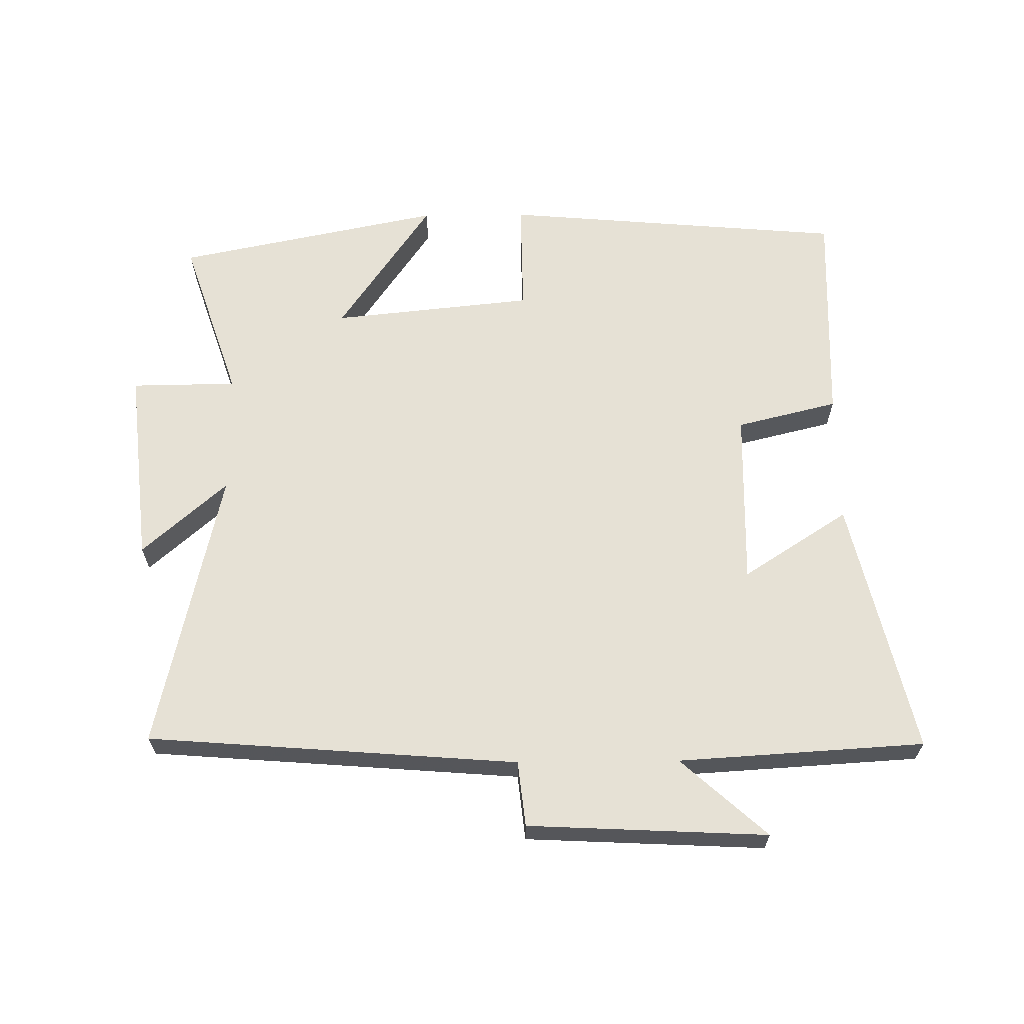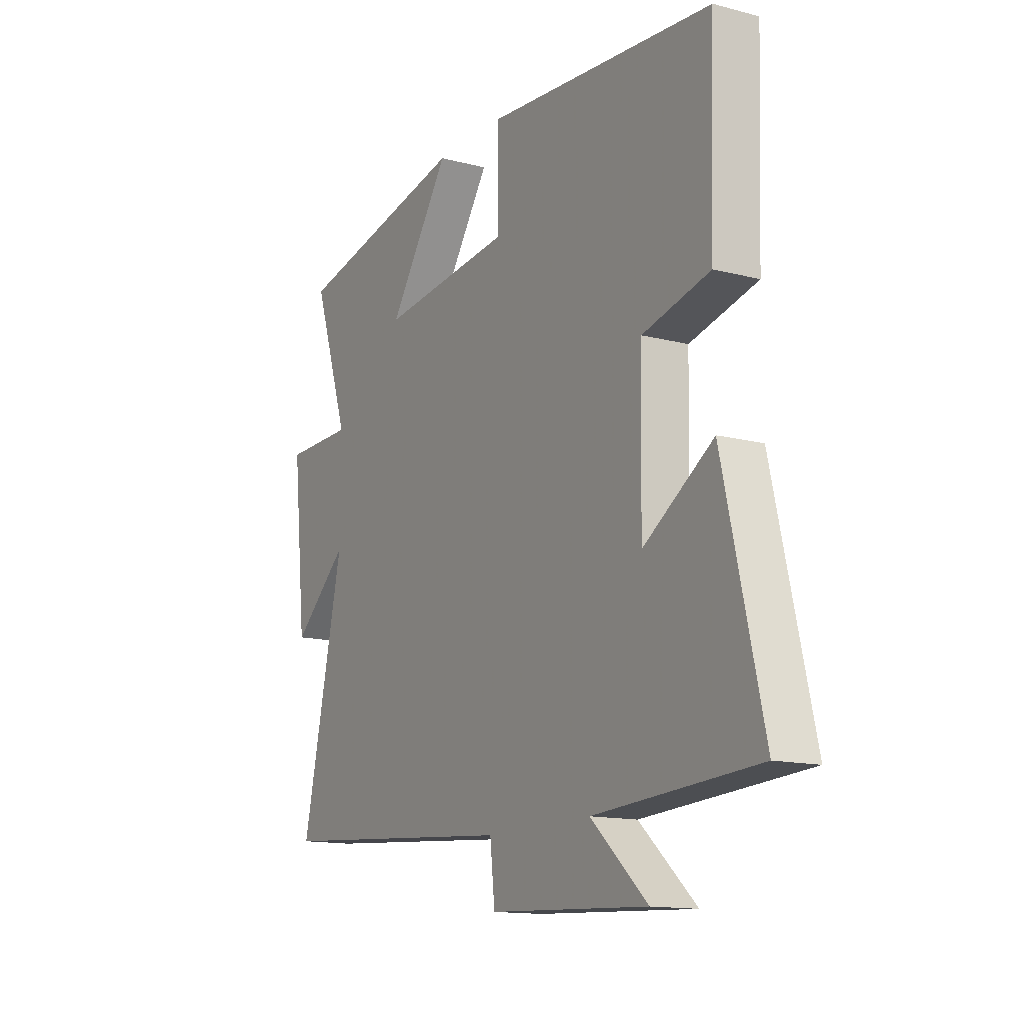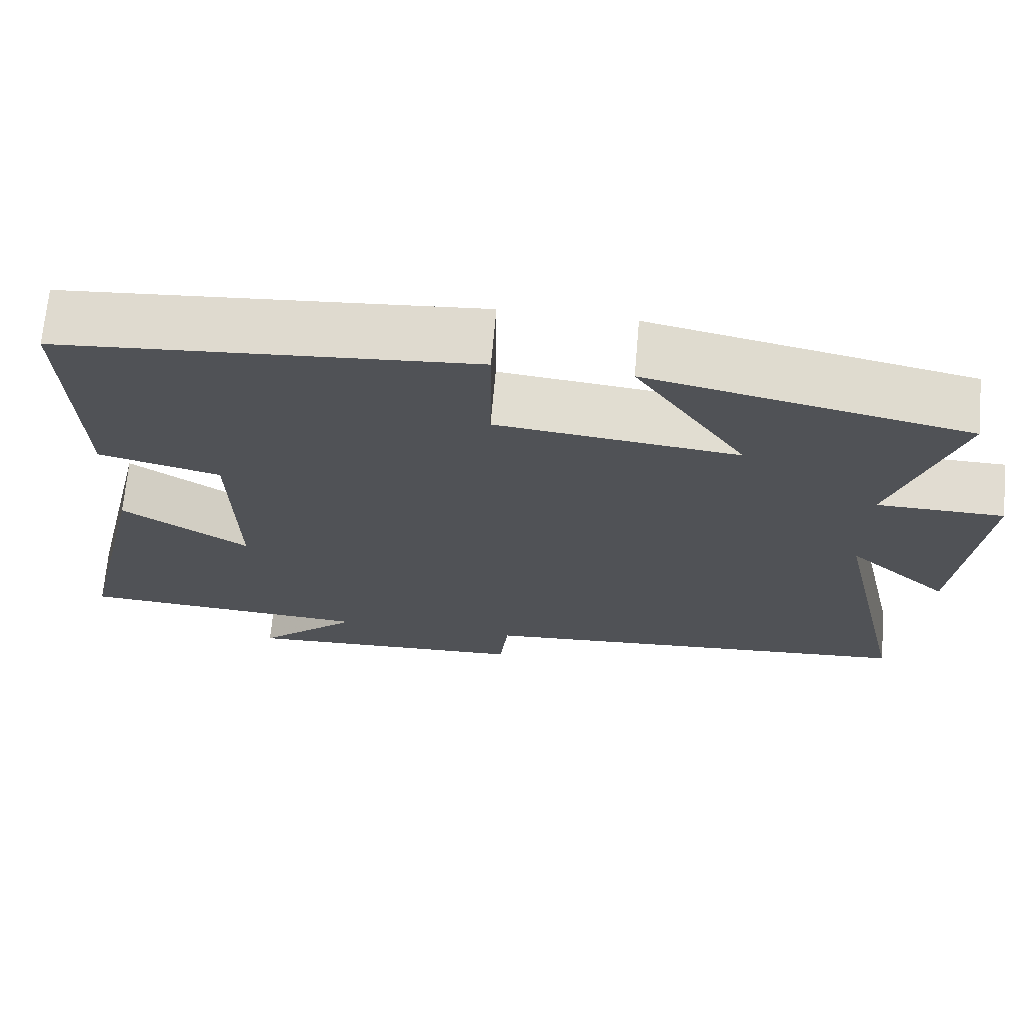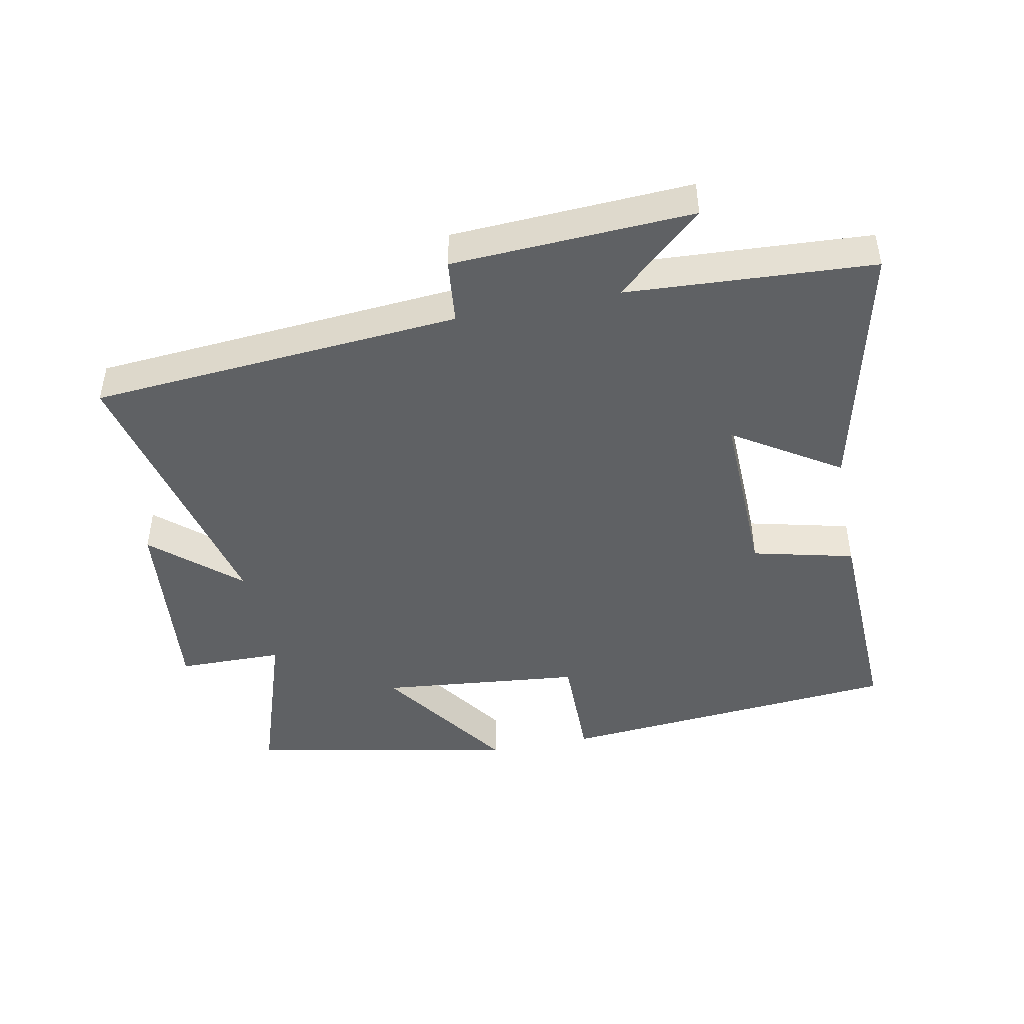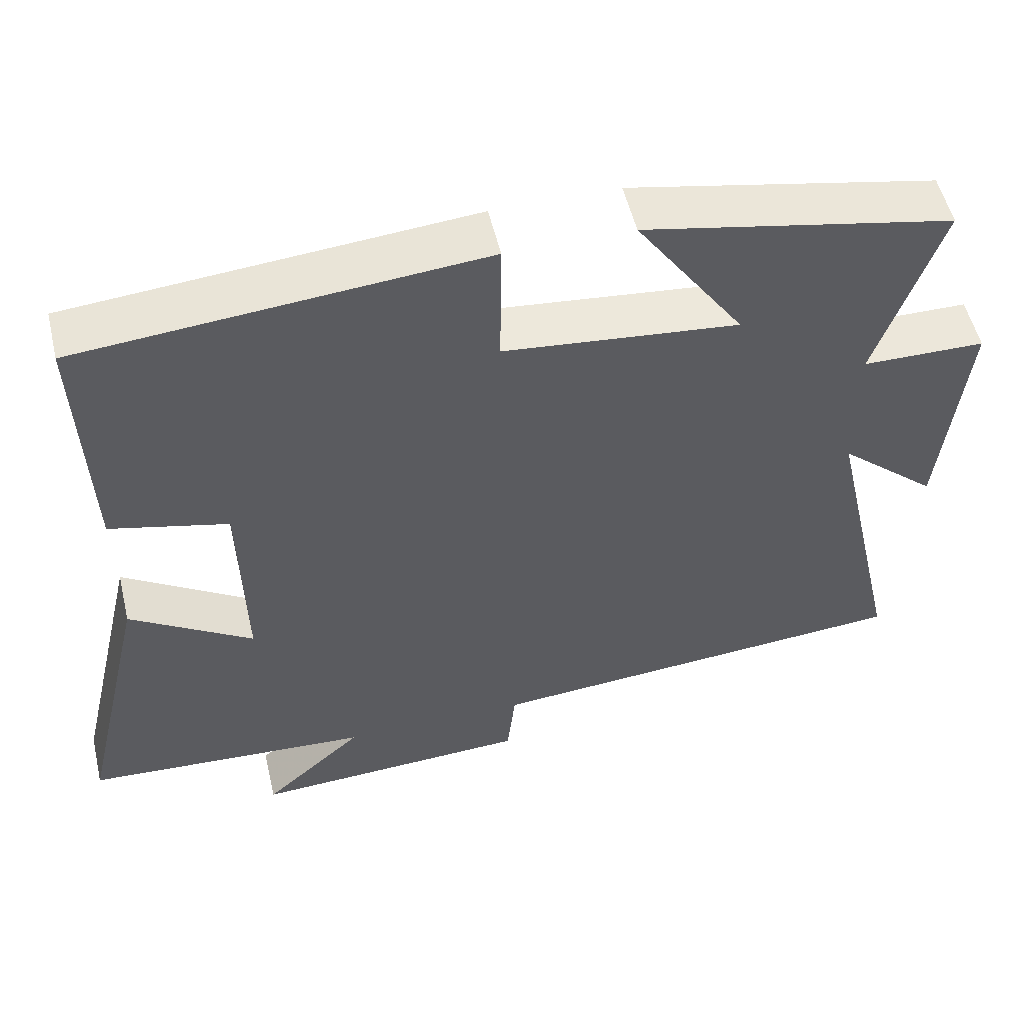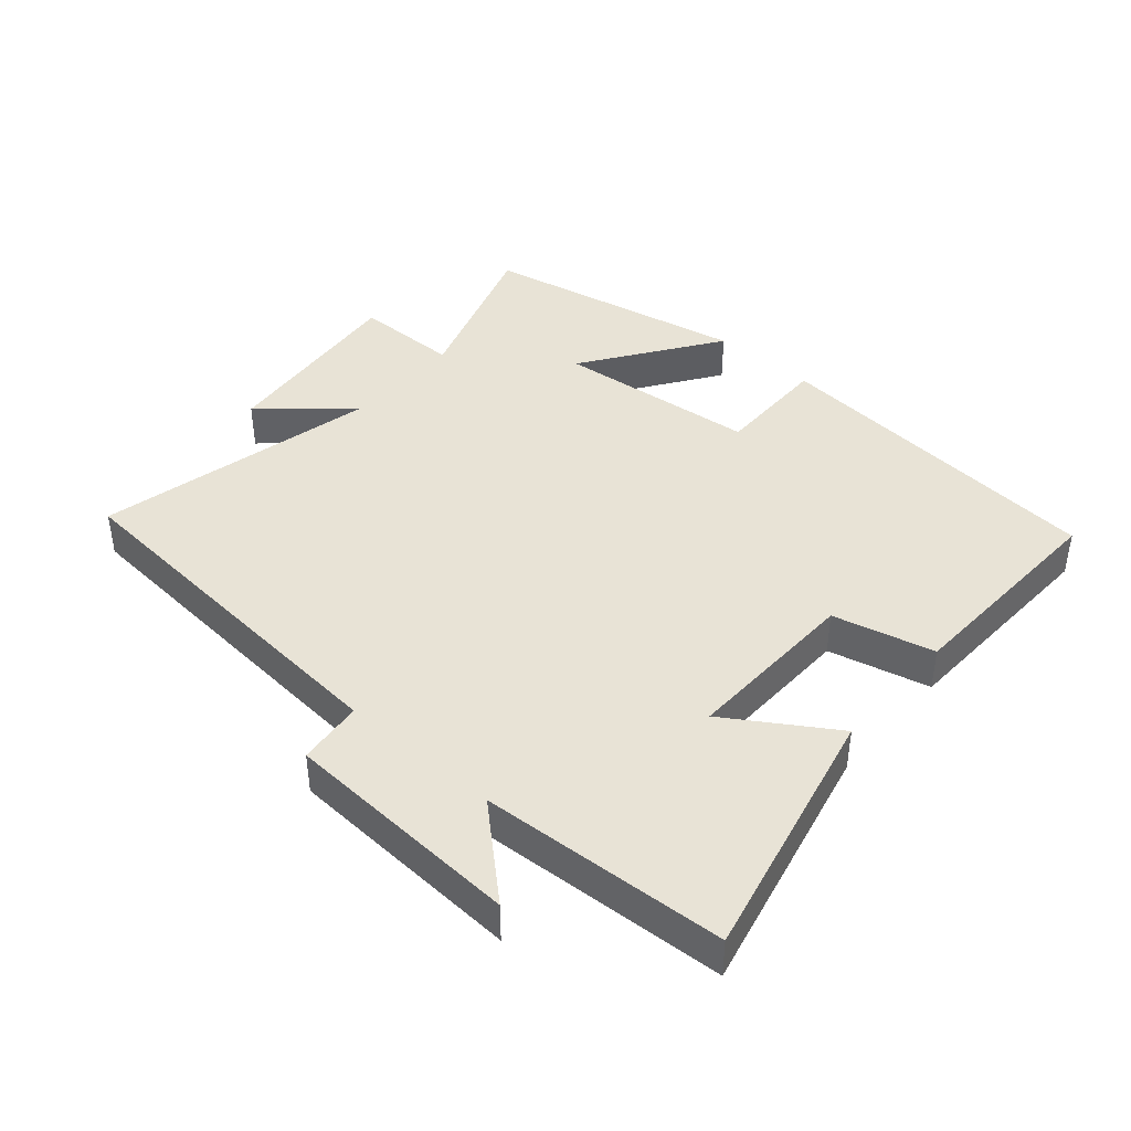
<metadata>
{"format":"obj","ext":"obj","renderer":"f3d","projection":"perspective","resolution":1024,"background":"white","views":[{"elev":64.2,"azim":179.4,"up":"+Y"},{"elev":-13.9,"azim":-120.0,"up":"+Z"},{"elev":69.2,"azim":5.1,"up":"+Z"},{"elev":-45.5,"azim":-168.6,"up":"+Y"},{"elev":53.6,"azim":-13.3,"up":"+Z"},{"elev":41.9,"azim":-138.8,"up":"+Y"}]}
</metadata>
<code>
v 0.584 0.07 0.417
v 0.5 0.07 0.167
v 0.661 0.07 0.165
v 0.629 0.07 -0.137
v 0.5 0.07 -0.023
v 0.597 0.07 -0.456
v 0.031 0.07 -0.5
v 0.02 0.07 -0.6
v -0.346 0.07 -0.618
v -0.215 0.07 -0.5
v -0.591 0.07 -0.477
v -0.5 0.07 -0.086
v -0.339 0.07 -0.19
v -0.345 0.07 0.08
v -0.5 0.07 0.118
v -0.512 0.07 0.455
v 0.014 0.07 0.5
v 0.012 0.07 0.325
v 0.32 0.07 0.293
v 0.178 0.07 0.5
v 0.584 0 0.417
v 0.5 0 0.167
v 0.661 0 0.165
v 0.629 0 -0.137
v 0.5 0 -0.023
v 0.597 0 -0.456
v 0.031 0 -0.5
v 0.02 0 -0.6
v -0.346 0 -0.618
v -0.215 0 -0.5
v -0.591 0 -0.477
v -0.5 0 -0.086
v -0.339 0 -0.19
v -0.345 0 0.08
v -0.5 0 0.118
v -0.512 0 0.455
v 0.014 0 0.5
v 0.012 0 0.325
v 0.32 0 0.293
v 0.178 0 0.5
f 19 20 1 2
f 18 19 2
f 16 17 18
f 15 16 18
f 14 15 18
f 13 14 18 2
f 10 11 12 13
f 10 13 2 3
f 7 8 9 10
f 5 6 7 10
f 5 10 3
f 3 4 5
f 22 21 40 39
f 22 39 38
f 38 37 36
f 38 36 35
f 38 35 34
f 22 38 34 33
f 33 32 31 30
f 23 22 33 30
f 30 29 28 27
f 30 27 26 25
f 23 30 25
f 25 24 23
f 1 21 22 2
f 2 22 23 3
f 3 23 24 4
f 4 24 25 5
f 5 25 26 6
f 6 26 27 7
f 7 27 28 8
f 8 28 29 9
f 9 29 30 10
f 10 30 31 11
f 11 31 32 12
f 12 32 33 13
f 13 33 34 14
f 14 34 35 15
f 15 35 36 16
f 16 36 37 17
f 17 37 38 18
f 18 38 39 19
f 19 39 40 20
f 20 40 21 1

</code>
